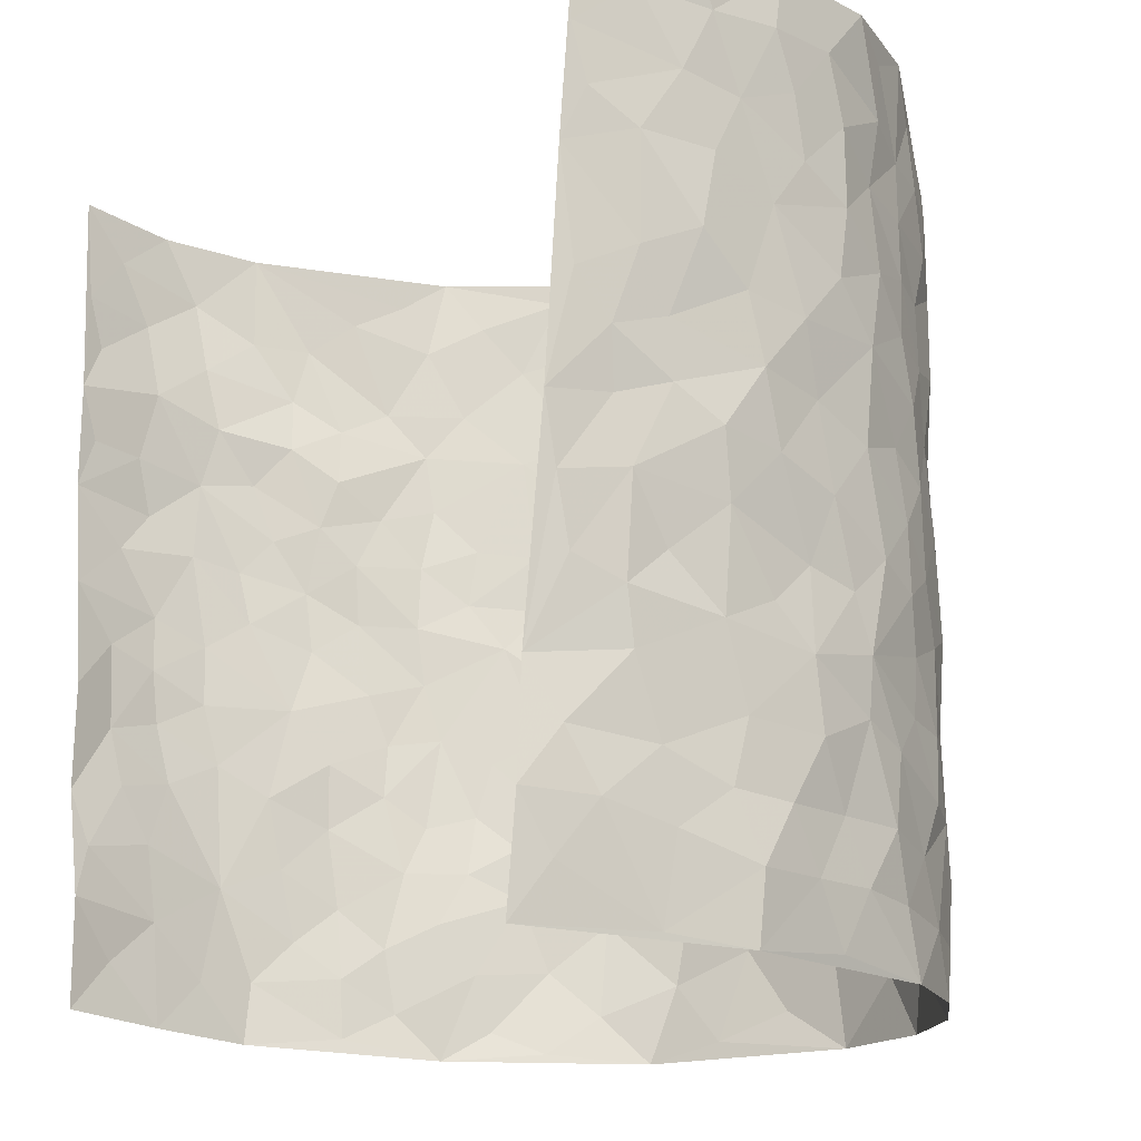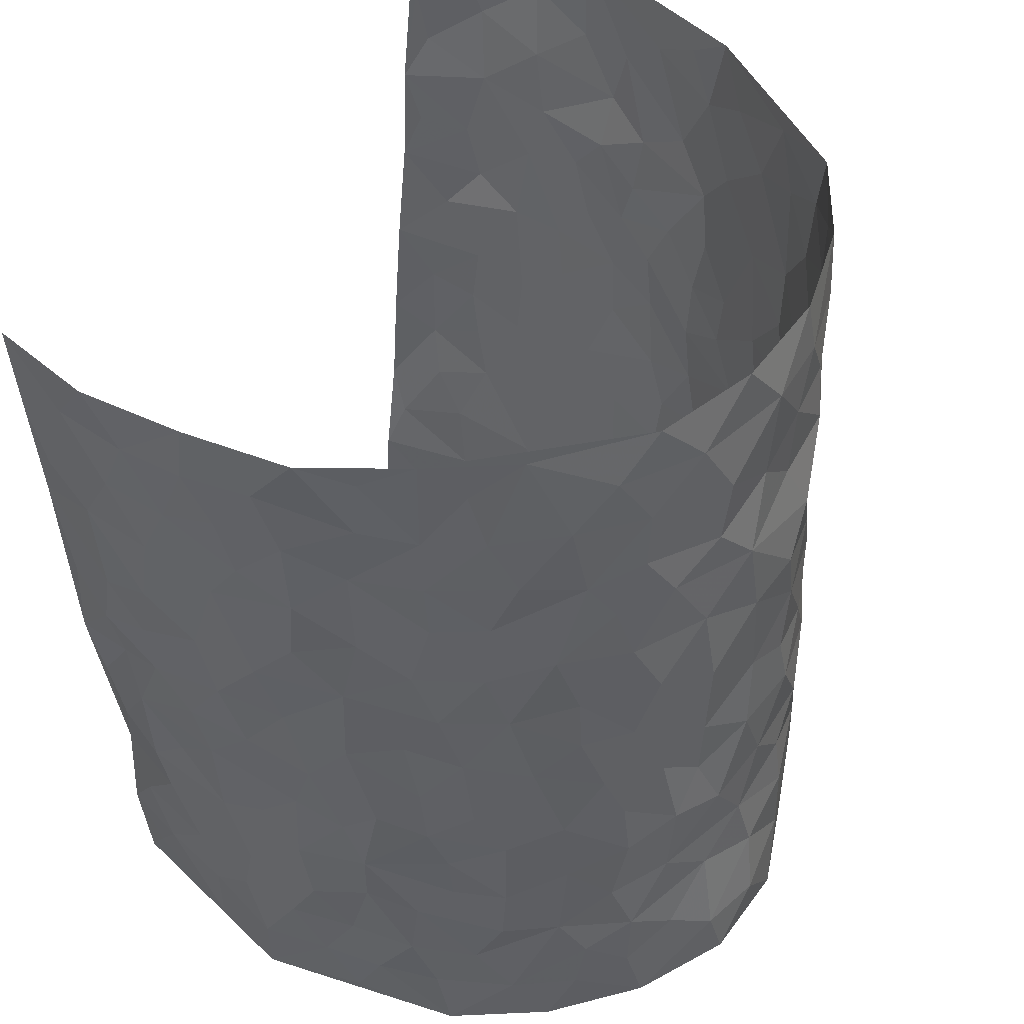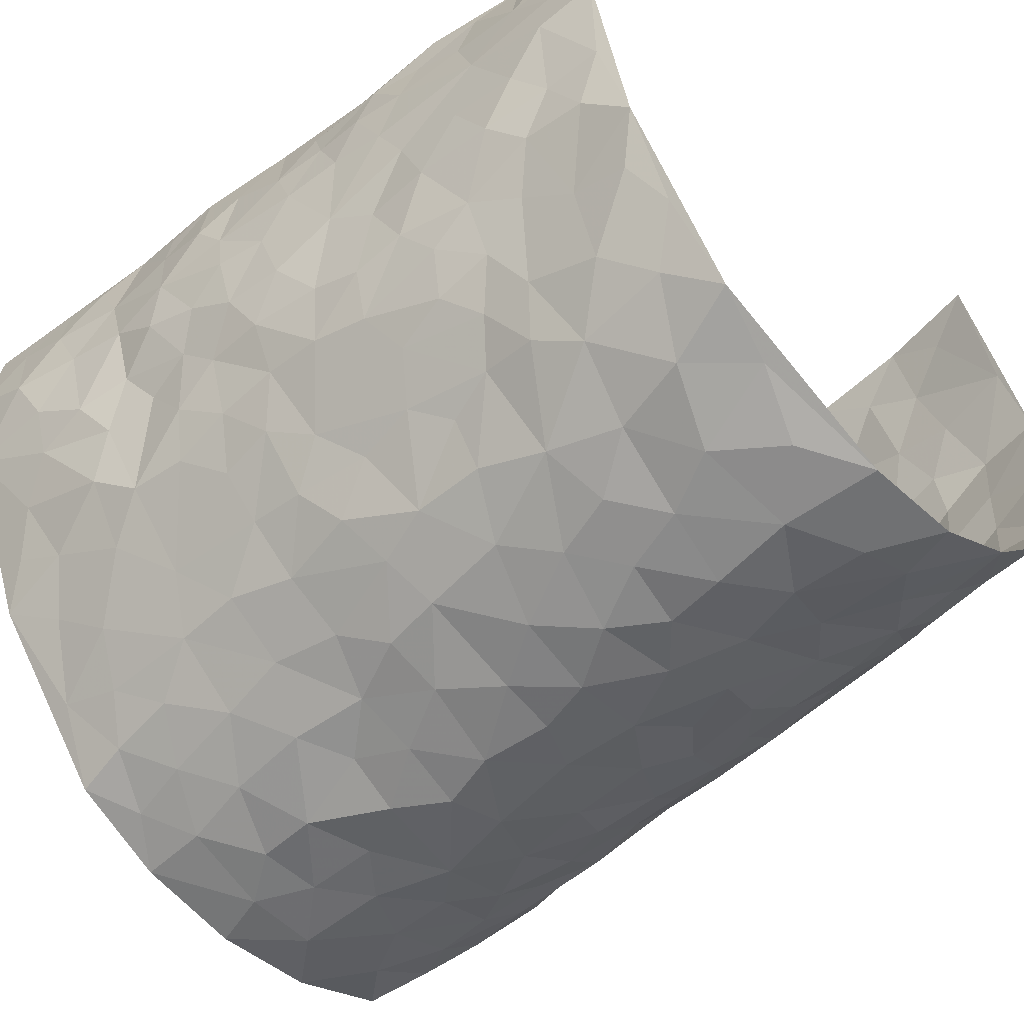
<metadata>
{"format":"obj","ext":"obj","renderer":"f3d","projection":"perspective","resolution":1024,"background":"white","views":[{"elev":-18.5,"azim":49.2,"up":"+Y"},{"elev":45.6,"azim":116.6,"up":"+Y"},{"elev":-55.4,"azim":-46.4,"up":"+Z"}]}
</metadata>
<code>
v -0.38 0.01427 0.4621
v -0.484 1.003 0.4385
v 0.3183 0.004584 0.4385
v 0.418 0.9954 0.441
v -0.4386 0.3963 0.2723
v -0.4323 0.5087 0.4522
v -0.4396 0.3626 0.3348
v 0.006022 0.006035 -0.3204
v -0.4109 0.261 0.4584
v -0.4314 0.3449 0.4
v -0.4107 0.004739 0.2184
v -0.3867 0.1384 0.4596
v -0.4215 0.2956 0.1889
v -0.3977 0.008707 0.3413
v -0.4331 0.2937 0.3193
v -0.3587 0.003672 -0.02226
v -0.4018 0.1992 0.438
v -0.2565 0.1694 -0.1914
v -0.4324 0.326 0.2541
v -0.4097 0.1275 0.3439
v -0.3974 0.07391 0.4065
v -0.4122 0.06884 0.2786
v -0.4118 0.129 0.1537
v -0.4178 0.07742 0.2065
v -0.4151 0.2145 0.3532
v -0.4205 0.2779 0.3884
v -0.4238 0.181 0.2493
v -0.4167 0.2124 0.1717
v -0.4493 0.4922 0.338
v -0.4168 0.3849 0.4537
v -0.4784 0.997 0.1977
v -0.3812 0.2237 0.01923
v 0.2466 0.157 -0.2269
v -0.4548 0.756 0.4474
v -0.2978 0.3945 -0.1273
v -0.4668 0.7541 0.2495
v -0.4772 0.8322 0.2646
v -0.4097 0.442 0.05608
v -0.4197 0.606 0.0729
v -0.3812 0.9978 -0.02925
v -0.457 0.6927 0.426
v -0.4408 0.563 0.1313
v -0.3175 0.7552 -0.1078
v -0.3753 0.2808 -0.007883
v -0.3462 0.2266 -0.04934
v -0.3571 0.1637 -0.01528
v -0.3519 0.6366 -0.06264
v -0.3035 0.5611 -0.1306
v 0.1692 0.4744 -0.273
v -0.2817 0.223 -0.1586
v -0.1857 0.6137 -0.2324
v -0.3078 0.6301 -0.1209
v -0.2597 0.06012 -0.1834
v -0.4242 0.7107 0.09993
v -0.3132 0.1961 -0.1055
v -0.4663 0.6206 0.3423
v -0.03244 0.3516 -0.3121
v 0.06395 0.342 -0.3053
v 0.279 0.4503 -0.1974
v -0.0857 0.5549 -0.2896
v -0.1512 0.5598 -0.263
v 0.1003 0.632 -0.297
v -0.4126 0.3475 0.1098
v -0.4563 0.5747 0.2187
v -0.4687 0.8147 0.418
v -0.385 0.1306 0.04296
v -0.2921 0.01456 -0.1263
v -0.4469 0.4689 0.2691
v -0.406 0.1735 0.09702
v -0.388 0.02054 0.09898
v -0.2236 0.004884 -0.2293
v -0.3928 0.09055 0.09892
v -0.3793 0.05484 0.03069
v -0.3311 0.03894 -0.07501
v -0.3378 0.1053 -0.05598
v -0.4649 0.6896 0.3606
v -0.4713 0.879 0.4351
v -0.4462 0.5103 0.2082
v 0.01134 1.001 -0.2919
v -0.4692 0.677 0.2712
v -0.3969 0.3156 0.04003
v -0.3853 0.4611 -0.008894
v 0.01476 0.5741 -0.3091
v -0.04141 0.4862 -0.3028
v 0.01058 0.4228 -0.3128
v -0.1162 0.1315 -0.2882
v -0.4117 0.6699 0.04291
v -0.4526 0.5677 0.387
v -0.4625 0.6921 0.1995
v -0.3481 0.2979 -0.06257
v -0.4131 0.2685 0.1086
v -0.3847 0.6878 -0.01952
v -0.1585 0.4883 -0.2623
v -0.2315 0.4388 -0.2097
v -0.4339 0.6494 0.1187
v -0.0055 0.1205 -0.317
v -0.3291 0.5111 -0.08942
v -0.281 0.2896 -0.1459
v -0.2136 0.5062 -0.2214
v -0.1658 0.3852 -0.2598
v -0.4508 0.6308 0.4499
v -0.4519 0.6235 0.1745
v -0.459 0.5814 0.2837
v -0.2985 0.1119 -0.1359
v -0.3883 0.5331 0.0001043
v -0.427 0.4076 0.1577
v -0.1205 0.3276 -0.2834
v -0.1395 0.2529 -0.2785
v -0.3892 0.6114 -0.004147
v 0.1182 0.731 -0.2917
v 0.002472 0.2185 -0.3178
v -0.06618 0.2766 -0.3029
v 0.01088 0.2919 -0.3117
v -0.3371 0.3647 -0.0785
v -0.1803 0.1871 -0.2536
v -0.4336 0.4885 0.1256
v -0.4 0.381 0.03291
v -0.3734 0.3921 -0.02669
v -0.2661 0.5262 -0.1777
v -0.228 0.3531 -0.212
v -0.2895 0.4686 -0.1354
v -0.2051 0.2738 -0.2366
v -0.08286 0.4148 -0.2966
v -0.421 0.5315 0.06629
v -0.08458 0.2022 -0.2981
v -0.1976 0.09624 -0.249
v -0.3158 0.2597 -0.1019
v -0.4359 0.4446 0.4019
v -0.4405 0.4255 0.3423
v 0.09899 0.4243 -0.2993
v 0.2021 0.2381 -0.2505
v 0.09012 0.5189 -0.297
v 0.02764 0.4908 -0.3076
v 0.166 0.3939 -0.2676
v 0.4266 0.4917 0.2611
v 0.2149 0.4342 -0.2429
v 0.2541 0.313 -0.2211
v 0.1658 0.5688 -0.2767
v 0.1333 0.9994 -0.2775
v -0.2521 0.6216 -0.1829
v 0.3647 0.8762 -0.09381
v 0.4011 0.993 -0.03544
v -0.1905 0.7833 -0.2302
v -0.04832 0.8672 -0.2926
v -0.2663 0.3506 -0.1612
v -0.3574 0.5663 -0.05463
v -0.06671 0.05603 -0.3014
v -0.1429 0.02567 -0.2637
v 0.1279 0.005577 -0.3048
v 0.02393 0.8617 -0.2959
v -0.00733 0.7024 -0.308
v 0.3525 0.1928 -0.1027
v 0.3042 0.2877 -0.1653
v 0.4214 0.5208 0.05829
v 0.4013 0.542 -0.00528
v 0.3604 0.131 -0.0698
v 0.3911 0.2231 -0.007615
v 0.3523 0.3585 -0.1078
v 0.03194 0.6434 -0.3094
v -0.0495 0.6306 -0.2979
v -0.1313 0.7321 -0.2655
v -0.07341 0.6956 -0.2832
v -0.05121 0.7942 -0.2976
v -0.1207 0.6362 -0.2681
v 0.03012 0.7759 -0.2932
v 0.2479 0.9962 -0.2296
v -0.008375 0.9293 -0.2957
v -0.2383 0.8479 -0.2007
v -0.1803 0.8829 -0.24
v -0.2714 0.7823 -0.1675
v -0.2231 1.001 -0.2183
v -0.1999 0.6983 -0.2205
v -0.2721 0.7019 -0.1656
v -0.1263 0.8323 -0.2672
v -0.1104 1.002 -0.2709
v 0.2188 0.745 -0.2443
v 0.1776 0.6675 -0.2669
v 0.2972 0.5941 -0.1716
v 0.2489 0.5226 -0.2183
v 0.2563 0.6649 -0.2156
v 0.3582 0.7405 -0.09317
v 0.3226 0.6808 -0.1536
v 0.2703 0.7315 -0.1991
v 0.07971 0.9307 -0.2939
v 0.08861 0.8245 -0.2884
v 0.1553 0.8582 -0.2766
v 0.2487 0.8715 -0.2251
v 0.3016 0.7906 -0.1784
v 0.2289 0.5954 -0.2388
v -0.4849 0.8683 0.3466
v -0.4594 0.815 0.1472
v -0.469 0.7776 0.3364
v -0.4983 0.9986 0.3178
v -0.4864 0.9422 0.3839
v -0.4946 0.9205 0.2727
v -0.4772 0.8844 0.1964
v -0.4317 0.929 0.07615
v -0.4547 0.885 0.1286
v -0.4456 0.746 0.1564
v -0.4171 0.8139 0.03208
v -0.4327 0.7809 0.09189
v -0.3901 0.9004 -0.009391
v -0.3209 0.8787 -0.1084
v -0.4059 0.9599 0.0213
v -0.3651 0.8164 -0.04959
v -0.3489 0.9363 -0.06496
v -0.2891 0.9738 -0.1414
v -0.392 0.7602 -0.01077
v -0.2742 0.9022 -0.1625
v -0.2323 0.9325 -0.208
v 0.1632 0.7849 -0.2705
v 0.2498 0.8024 -0.222
v 0.196 0.9327 -0.2581
v 0.3475 0.8085 -0.1218
v 0.3133 0.8776 -0.1651
v 0.334 0.9785 -0.1222
v 0.2802 0.935 -0.2003
v 0.3723 0.9434 -0.07596
v 0.3351 0.4913 -0.1345
v 0.2976 0.5278 -0.1747
v 0.3926 0.5998 -0.04527
v 0.3642 0.6606 -0.08856
v 0.3477 0.5846 -0.1102
v 0.3126 0.1882 -0.1595
v 0.3811 0.3306 -0.0465
v 0.3784 0.5186 -0.06714
v 0.3145 0.3863 -0.164
v -0.113 0.9181 -0.274
v -0.1666 0.961 -0.2454
v 0.2916 0.1316 -0.1868
v 0.3915 0.009732 0.08274
v 0.1995 0.3339 -0.2578
v 0.2571 0.3845 -0.2145
v 0.4064 0.2427 0.05228
v 0.4588 0.9913 0.2007
v 0.3333 0.2526 0.4341
v 0.3928 0.807 -0.0335
v 0.4271 0.4821 0.1869
v 0.3903 0.7422 -0.03699
v 0.3723 0.4994 0.4416
v 0.4174 0.2896 0.1374
v 0.3991 0.4634 -0.02168
v 0.4069 0.3072 0.2463
v 0.4135 0.4105 0.02856
v 0.3758 -0.00256 -0.04035
v 0.09454 0.2546 -0.2987
v 0.3783 0.07254 -0.02361
v 0.1391 0.3201 -0.2868
v 0.3517 0.2633 -0.1069
v 0.3834 0.2628 0.3409
v 0.423 0.4571 0.1096
v 0.3951 0.07708 0.04784
v 0.372 0.4221 -0.07662
v 0.4132 0.3669 0.07531
v 0.2674 0.2316 -0.2076
v 0.3744 0.2677 -0.04839
v 0.2474 0.07837 -0.2243
v 0.3158 -0.000835 -0.1483
v 0.2324 0.002197 -0.2397
v 0.1953 0.1153 -0.2587
v 0.07339 0.1726 -0.3102
v 0.1446 0.1905 -0.2791
v 0.3973 0.1434 0.08208
v 0.4174 0.4182 0.2465
v 0.4059 0.2171 0.2172
v 0.4004 0.07612 0.1217
v 0.4134 0.3805 0.1372
v 0.4132 0.3352 0.1865
v 0.3876 0.3233 0.3533
v 0.4349 0.5619 0.2133
v 0.4074 0.1414 0.1621
v 0.4005 0.146 0.2332
v 0.3941 0.3642 0.3072
v 0.3667 0.3484 0.4053
v 0.3974 0.4349 0.3539
v 0.4112 0.3079 0.05021
v 0.3834 0.103 0.2887
v 0.2956 0.06163 -0.1762
v 0.3397 0.06542 -0.1103
v 0.07813 0.08145 -0.32
v 0.1463 0.07522 -0.295
v 0.3923 0.7469 0.4407
v 0.4093 0.07474 0.203
v 0.414 0.2108 0.124
v 0.3684 0.4241 0.4233
v 0.3906 0.5068 0.3715
v 0.3956 0.247 0.2769
v 0.3915 0.1435 0.002218
v 0.4026 -0.003222 0.2063
v 0.3956 0.3892 -0.02799
v 0.3419 0.06488 0.403
v 0.3338 0.1279 0.44
v 0.3835 0.1776 0.3074
v 0.3646 0.1236 0.3653
v 0.3708 0.007363 0.2968
v 0.353 0.1886 0.4006
v 0.427 0.5503 0.1339
v 0.4387 0.6268 0.1591
v 0.4277 0.6303 0.05193
v 0.4364 0.6854 0.2953
v 0.4429 0.7649 0.09879
v 0.3915 0.6226 0.4215
v 0.4353 0.6364 0.2354
v 0.4146 0.5907 0.3219
v 0.4402 0.7374 0.2018
v 0.4123 0.5264 0.314
v 0.401 0.5707 0.3827
v 0.4164 0.6549 0.3596
v 0.4384 0.6863 0.1071
v 0.4245 0.7183 0.03314
v 0.4031 0.6699 -0.01971
v 0.4383 0.846 0.3214
v 0.4518 0.8637 0.1798
v 0.4404 0.7702 0.2807
v 0.4234 0.7727 0.3648
v 0.4438 0.8372 0.2483
v 0.4061 0.871 0.4382
v 0.446 0.7952 0.1617
v 0.4077 0.8077 0.4183
v 0.4575 0.9242 0.2094
v 0.4544 0.9918 0.3233
v 0.4524 0.9901 0.07716
v 0.4475 0.9192 0.288
v 0.4308 0.9231 0.3726
v 0.4527 0.927 0.1288
v 0.4241 0.8949 0.02659
v 0.394 0.8761 -0.03153
v 0.4235 0.9631 0.02158
v 0.421 0.8154 0.04069
v 0.446 0.8536 0.103
f 29 6 128
f 12 21 20
f 26 10 9
f 55 45 46
f 27 19 15
f 26 9 17
f 101 6 88
f 12 1 21
f 7 15 19
f 125 86 96
f 84 123 85
f 129 29 128
f 25 27 15
f 12 20 17
f 73 75 66
f 22 14 11
f 26 17 25
f 9 12 17
f 25 15 26
f 5 129 7
f 52 146 48
f 55 18 50
f 7 19 5
f 20 27 25
f 124 82 105
f 41 76 34
f 20 14 22
f 14 20 21
f 14 21 1
f 24 22 11
f 24 27 22
f 72 66 69
f 69 32 91
f 70 24 11
f 24 23 27
f 17 20 25
f 27 20 22
f 10 15 7
f 10 26 15
f 23 28 27
f 27 13 19
f 28 23 69
f 13 27 28
f 119 121 94
f 10 7 129
f 6 30 128
f 9 10 30
f 36 192 80
f 80 102 89
f 118 81 44
f 64 103 78
f 115 126 86
f 45 32 46
f 91 63 13
f 129 68 29
f 95 87 54
f 95 54 199
f 202 40 204
f 82 97 105
f 29 88 6
f 18 55 104
f 148 126 71
f 38 82 124
f 50 18 122
f 117 82 38
f 5 19 106
f 82 117 118
f 80 64 102
f 127 45 55
f 194 77 190
f 98 35 114
f 39 124 105
f 127 50 98
f 106 19 13
f 66 75 46
f 39 95 42
f 63 117 38
f 95 89 102
f 101 56 76
f 51 140 99
f 18 53 126
f 62 83 132
f 45 127 90
f 112 113 57
f 103 29 68
f 130 85 58
f 109 39 105
f 35 94 121
f 113 246 58
f 151 165 163
f 120 100 94
f 114 127 98
f 192 190 65
f 95 39 87
f 36 191 37
f 67 104 74
f 56 101 88
f 13 63 106
f 192 34 76
f 268 241 243
f 108 115 125
f 93 84 60
f 133 84 85
f 156 288 157
f 101 76 41
f 80 103 64
f 105 97 146
f 99 61 51
f 92 109 47
f 125 96 111
f 158 227 153
f 75 104 55
f 69 66 32
f 81 91 32
f 106 78 68
f 42 64 78
f 77 34 65
f 24 70 72
f 75 73 16
f 16 71 67
f 2 34 77
f 13 28 91
f 103 56 88
f 56 80 76
f 72 69 23
f 11 16 70
f 16 73 70
f 16 67 74
f 115 18 126
f 24 72 23
f 73 72 70
f 16 74 75
f 72 73 66
f 32 45 44
f 84 83 60
f 66 46 32
f 78 106 116
f 117 63 81
f 67 53 104
f 103 68 78
f 69 91 28
f 36 80 89
f 106 38 116
f 106 68 5
f 81 118 117
f 62 132 138
f 32 44 81
f 53 67 71
f 57 58 85
f 123 100 107
f 93 60 61
f 33 230 224
f 8 96 147
f 132 133 130
f 140 48 119
f 93 100 123
f 122 98 50
f 164 60 160
f 53 71 126
f 125 112 108
f 193 194 195
f 75 55 46
f 63 91 81
f 56 103 80
f 196 198 31
f 18 104 53
f 121 48 97
f 38 106 63
f 118 97 82
f 97 35 121
f 51 172 140
f 130 134 49
f 87 39 109
f 288 252 263
f 97 114 35
f 47 43 92
f 57 113 58
f 248 130 58
f 34 101 41
f 114 90 127
f 116 124 42
f 145 94 35
f 118 114 97
f 167 79 175
f 98 145 35
f 85 123 57
f 43 47 52
f 199 36 89
f 42 78 116
f 159 83 62
f 88 29 103
f 74 104 75
f 118 44 90
f 173 140 172
f 42 95 102
f 190 192 37
f 65 190 77
f 89 95 199
f 125 111 112
f 92 87 109
f 18 115 122
f 177 180 176
f 112 57 107
f 109 105 146
f 93 94 100
f 285 286 275
f 96 86 147
f 137 232 131
f 57 123 107
f 87 92 208
f 49 134 136
f 132 130 49
f 161 164 162
f 50 127 55
f 122 108 107
f 122 107 100
f 48 140 52
f 118 90 114
f 99 119 94
f 123 84 93
f 36 37 192
f 48 121 119
f 120 122 100
f 39 42 124
f 38 124 116
f 248 58 246
f 44 45 90
f 98 122 120
f 146 52 47
f 94 93 99
f 168 209 170
f 212 183 188
f 202 197 200
f 42 102 64
f 107 108 112
f 99 93 61
f 8 280 96
f 112 111 113
f 125 115 86
f 115 108 122
f 128 30 10
f 5 68 129
f 10 129 128
f 132 49 138
f 83 84 133
f 130 133 85
f 83 133 132
f 248 134 130
f 156 152 224
f 151 110 165
f 212 186 211
f 153 224 249
f 254 251 244
f 246 261 262
f 225 158 249
f 49 136 179
f 185 184 150
f 214 188 181
f 181 188 182
f 161 163 174
f 143 170 172
f 110 211 185
f 184 79 167
f 174 228 169
f 62 110 159
f 163 150 144
f 210 169 229
f 170 143 168
f 176 211 110
f 98 120 145
f 94 145 120
f 48 146 97
f 109 146 47
f 148 86 126
f 147 86 148
f 71 8 148
f 8 147 148
f 244 276 254
f 232 136 134
f 174 143 161
f 60 83 160
f 163 162 151
f 159 160 83
f 261 281 262
f 259 281 149
f 219 220 59
f 246 113 111
f 33 255 131
f 157 256 152
f 137 255 153
f 230 278 279
f 262 260 33
f 154 155 242
f 131 255 137
f 248 131 232
f 281 280 149
f 259 258 278
f 220 179 59
f 159 151 160
f 162 160 151
f 164 61 60
f 228 174 144
f 144 174 163
f 159 110 151
f 161 172 164
f 186 184 185
f 161 162 163
f 61 164 51
f 160 162 164
f 187 217 213
f 150 163 165
f 205 202 200
f 79 184 139
f 170 43 173
f 174 169 143
f 161 143 172
f 167 144 150
f 176 180 183
f 172 170 173
f 223 226 221
f 185 150 165
f 99 140 119
f 207 206 203
f 172 51 164
f 43 52 173
f 173 52 140
f 167 175 228
f 228 229 169
f 210 168 169
f 177 110 62
f 189 138 179
f 62 138 177
f 136 232 233
f 181 182 222
f 150 184 167
f 178 180 189
f 49 179 138
f 177 138 189
f 180 178 182
f 178 179 220
f 307 308 304
f 222 223 221
f 215 187 188
f 176 183 212
f 187 213 186
f 214 215 188
f 185 211 186
f 237 181 239
f 182 188 183
f 110 185 165
f 216 215 141
f 211 176 212
f 182 183 180
f 176 110 177
f 213 184 186
f 178 189 179
f 177 189 180
f 195 190 37
f 197 198 200
f 195 194 190
f 34 192 65
f 80 192 76
f 37 196 195
f 194 2 77
f 193 2 194
f 196 37 191
f 31 193 195
f 198 196 191
f 31 195 196
f 199 201 191
f 197 204 31
f 198 191 201
f 31 198 197
f 201 199 54
f 36 199 191
f 54 208 201
f 208 43 205
f 208 54 87
f 198 201 200
f 206 205 203
f 43 170 203
f 210 207 209
f 40 202 206
f 31 204 40
f 197 202 204
f 208 205 200
f 43 203 205
f 205 206 202
f 203 209 207
f 171 40 207
f 40 206 207
f 208 200 201
f 43 208 92
f 170 209 203
f 168 143 169
f 207 210 171
f 168 210 209
f 188 187 212
f 212 187 186
f 166 139 213
f 184 213 139
f 237 214 181
f 215 214 141
f 216 141 218
f 213 217 166
f 142 166 216
f 217 216 166
f 187 215 217
f 216 217 215
f 237 141 214
f 142 216 218
f 223 222 182
f 179 136 59
f 223 220 219
f 267 238 251
f 237 327 141
f 223 182 178
f 158 290 253
f 220 223 178
f 59 233 227
f 233 59 136
f 248 246 131
f 153 249 158
f 251 254 267
f 223 219 226
f 111 261 246
f 297 251 238
f 276 256 157
f 167 228 144
f 229 228 175
f 175 171 229
f 229 171 210
f 260 257 33
f 265 271 272
f 266 289 283
f 269 243 250
f 249 224 152
f 266 283 271
f 227 233 137
f 253 227 158
f 325 313 320
f 135 264 275
f 310 329 239
f 270 298 297
f 249 256 225
f 275 273 269
f 311 222 221
f 155 154 299
f 234 276 157
f 310 311 299
f 222 239 181
f 221 226 155
f 266 263 252
f 242 290 244
f 264 273 275
f 273 264 243
f 242 244 154
f 276 290 225
f 288 234 157
f 240 282 302
f 275 286 306
f 225 290 158
f 234 263 284
f 241 254 276
f 233 232 137
f 137 153 227
f 264 135 238
f 244 251 154
f 260 259 257
f 227 253 219
f 33 224 255
f 154 297 299
f 240 302 307
f 297 154 251
f 264 268 243
f 253 226 219
f 271 284 263
f 277 294 293
f 290 242 253
f 241 234 284
f 59 227 219
f 242 155 226
f 252 245 231
f 157 152 156
f 257 230 33
f 152 256 249
f 278 230 257
f 262 33 131
f 224 153 255
f 259 278 257
f 134 248 232
f 230 279 224
f 96 261 111
f 261 96 280
f 280 281 261
f 246 262 131
f 252 247 245
f 268 267 241
f 283 277 272
f 288 247 252
f 275 274 285
f 295 291 294
f 267 268 264
f 263 234 288
f 309 310 299
f 290 276 244
f 283 272 271
f 267 254 241
f 265 243 241
f 236 240 285
f 297 238 270
f 303 305 298
f 241 276 234
f 221 155 299
f 272 277 293
f 250 243 287
f 286 285 240
f 284 271 265
f 271 263 266
f 295 3 291
f 225 256 276
f 241 284 265
f 289 266 231
f 3 292 291
f 321 235 323
f 293 294 296
f 279 278 258
f 245 279 258
f 279 156 224
f 260 281 259
f 280 8 149
f 262 281 260
f 231 266 252
f 267 264 238
f 306 304 270
f 283 289 295
f 243 269 273
f 236 269 250
f 294 292 296
f 274 236 285
f 269 274 275
f 250 287 293
f 245 289 231
f 236 274 269
f 156 279 247
f 242 226 253
f 247 279 245
f 243 265 287
f 288 156 247
f 265 272 293
f 296 292 236
f 293 287 265
f 295 294 277
f 277 283 295
f 236 250 296
f 289 3 295
f 292 294 291
f 293 296 250
f 300 304 308
f 325 320 235
f 329 330 326
f 270 304 303
f 270 303 298
f 309 305 301
f 135 306 270
f 299 297 298
f 298 309 299
f 238 135 270
f 300 314 305
f 303 300 305
f 304 306 307
f 300 303 304
f 282 319 315
f 322 325 235
f 275 306 135
f 307 306 286
f 240 307 286
f 308 307 302
f 302 282 308
f 308 282 315
f 305 309 298
f 310 309 301
f 310 301 329
f 310 239 311
f 222 311 239
f 299 311 221
f 319 312 315
f 312 323 316
f 301 305 318
f 305 314 316
f 300 308 315
f 316 314 312
f 312 314 315
f 315 314 300
f 323 312 324
f 316 313 318
f 282 4 317
f 330 313 325
f 4 321 324
f 235 320 323
f 282 317 319
f 312 319 317
f 326 325 322
f 316 320 313
f 316 318 305
f 142 218 327
f 327 218 141
f 316 323 320
f 324 312 317
f 4 324 317
f 321 323 324
f 318 313 330
f 328 326 322
f 326 327 329
f 329 327 237
f 326 328 327
f 322 142 328
f 327 328 142
f 329 237 239
f 301 318 330
f 326 330 325
f 330 329 301

</code>
